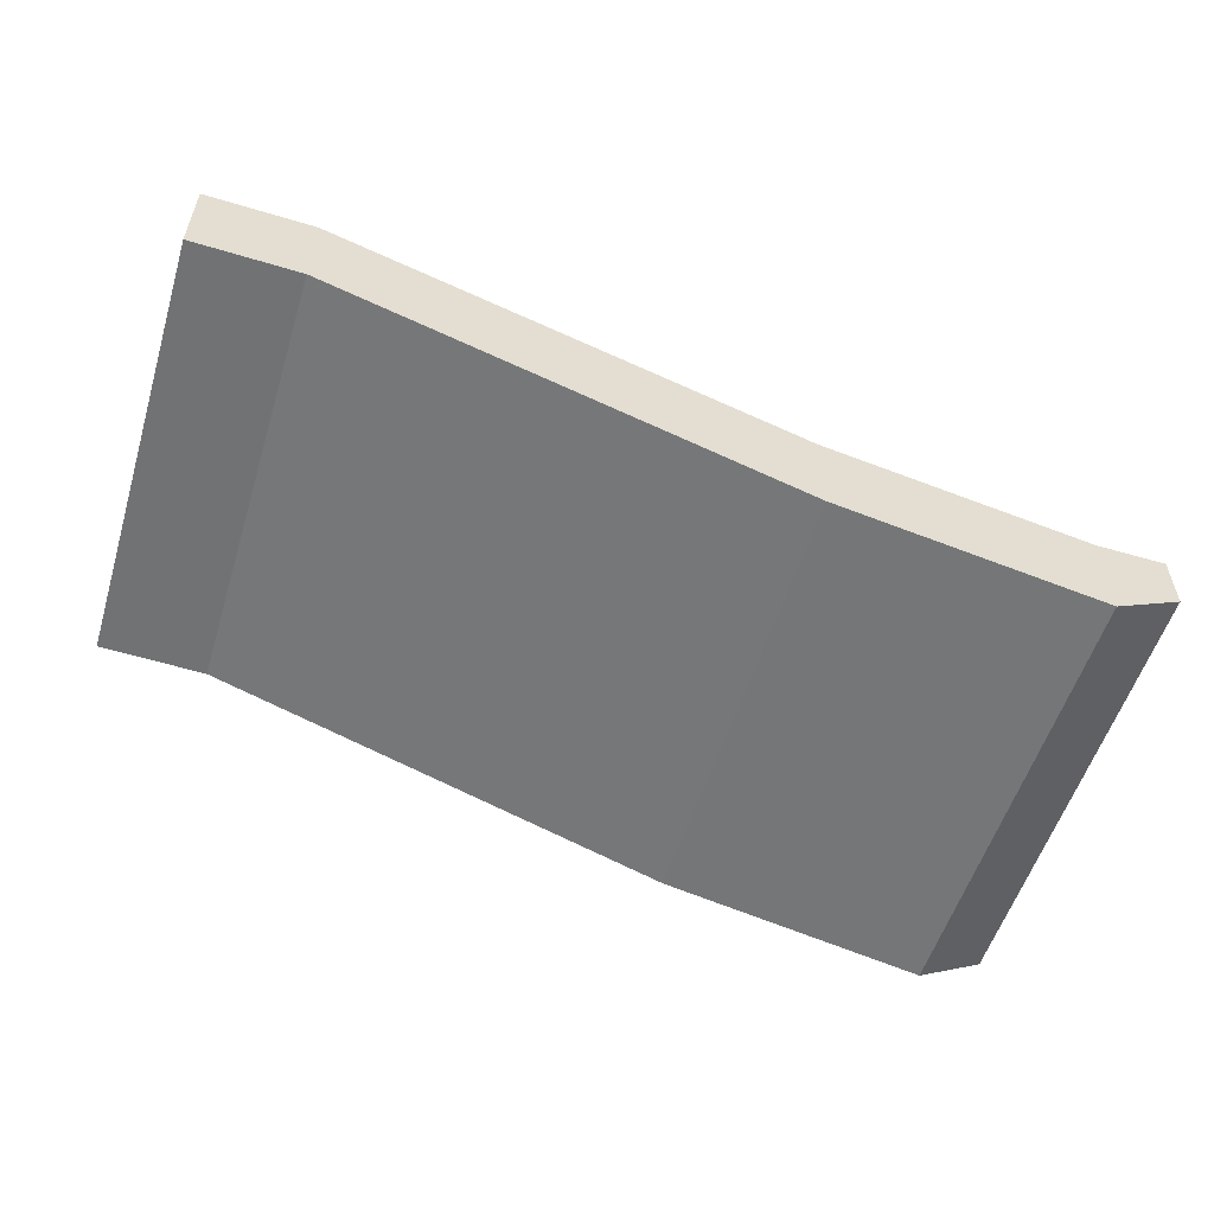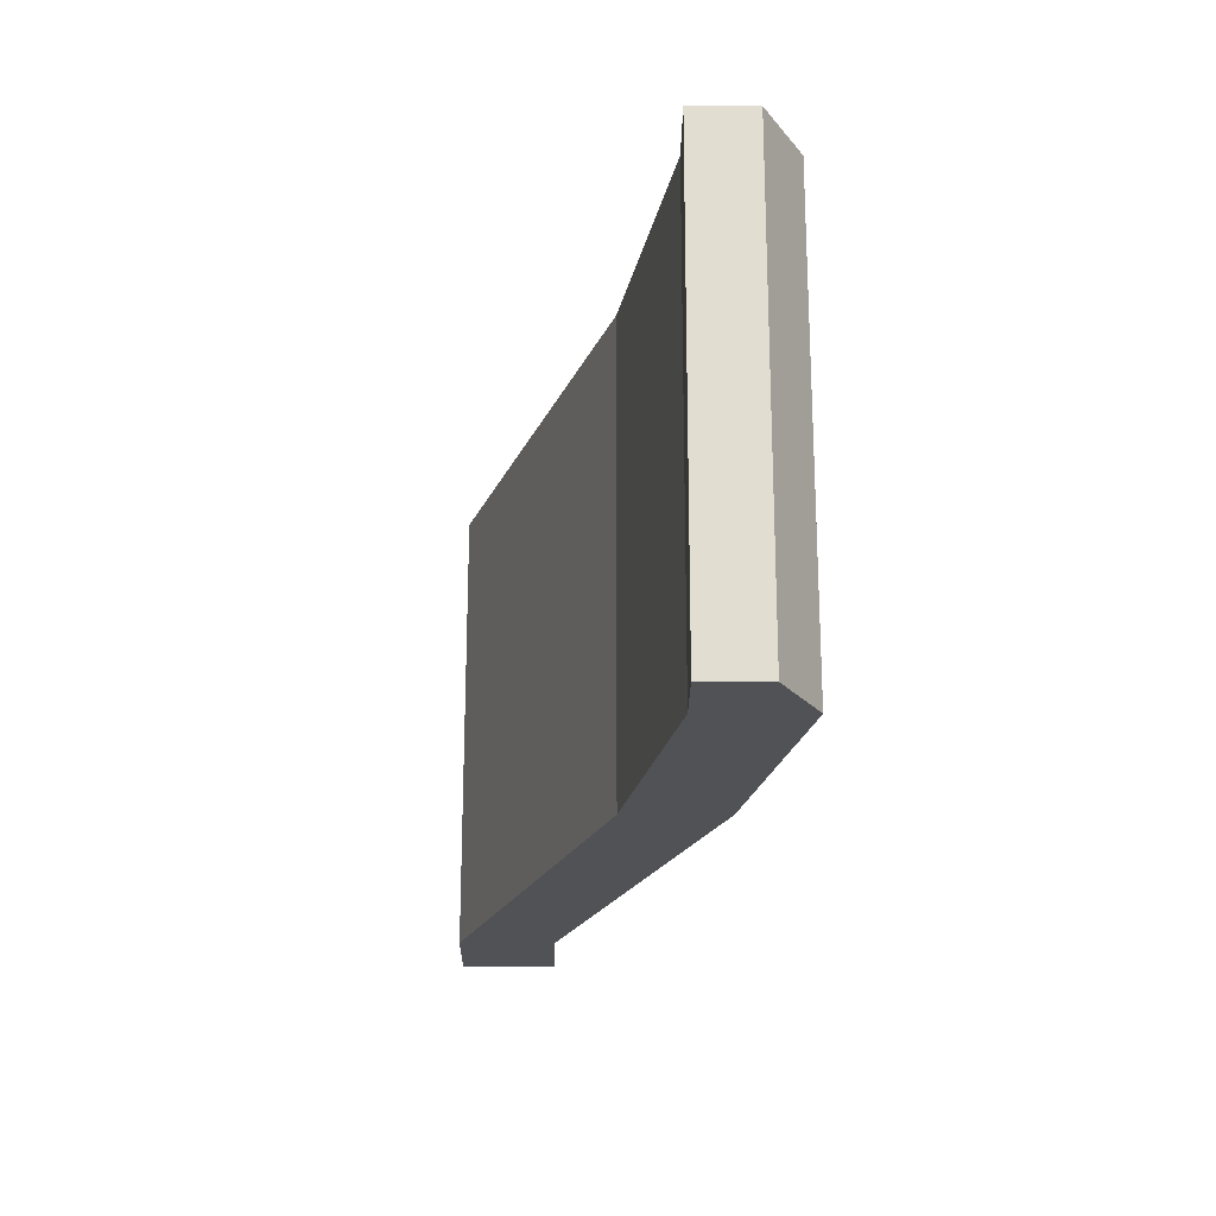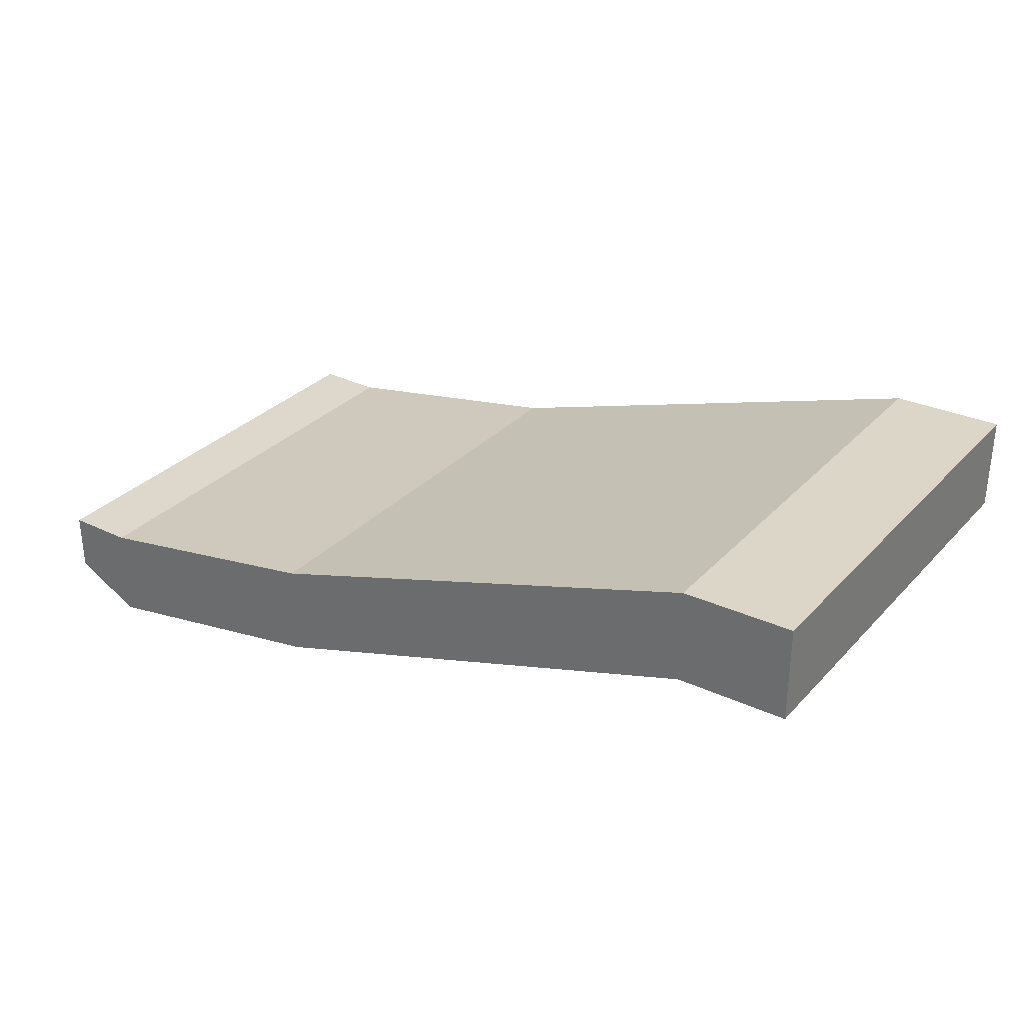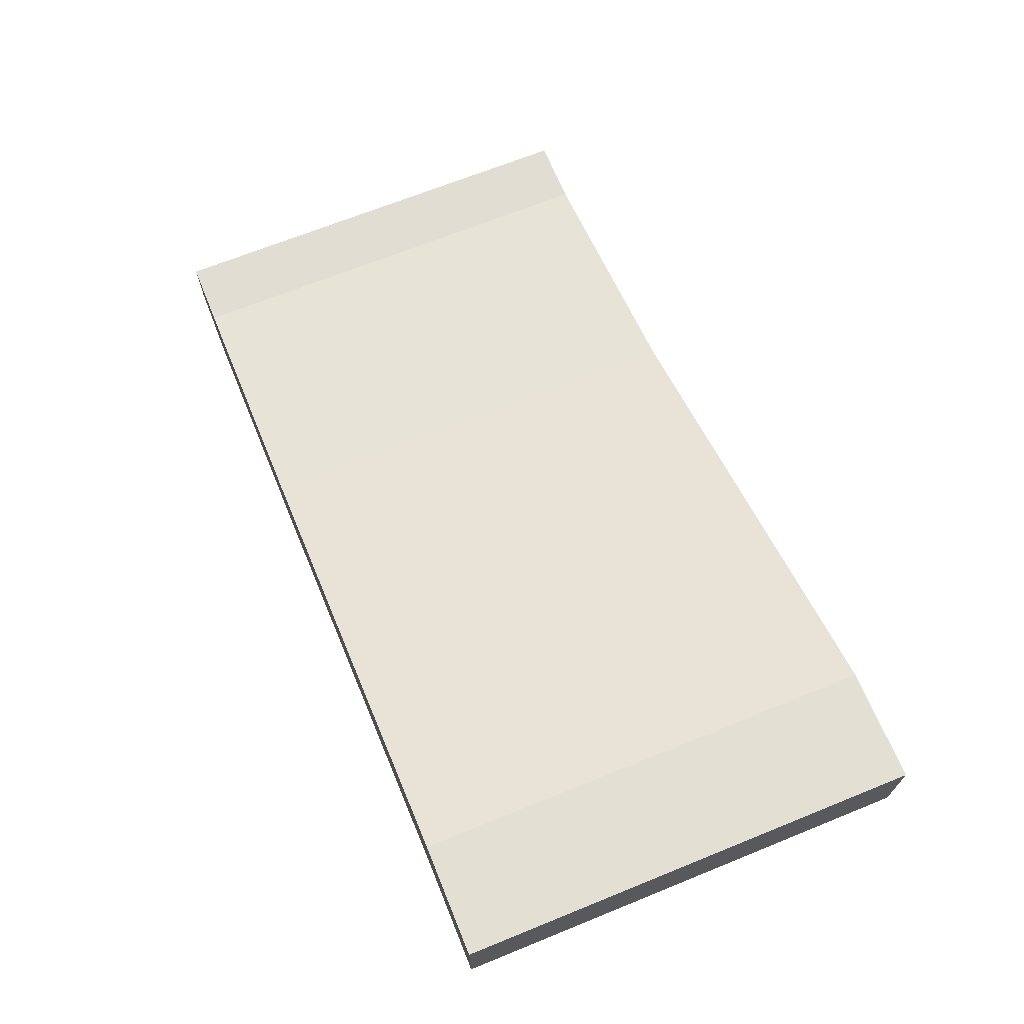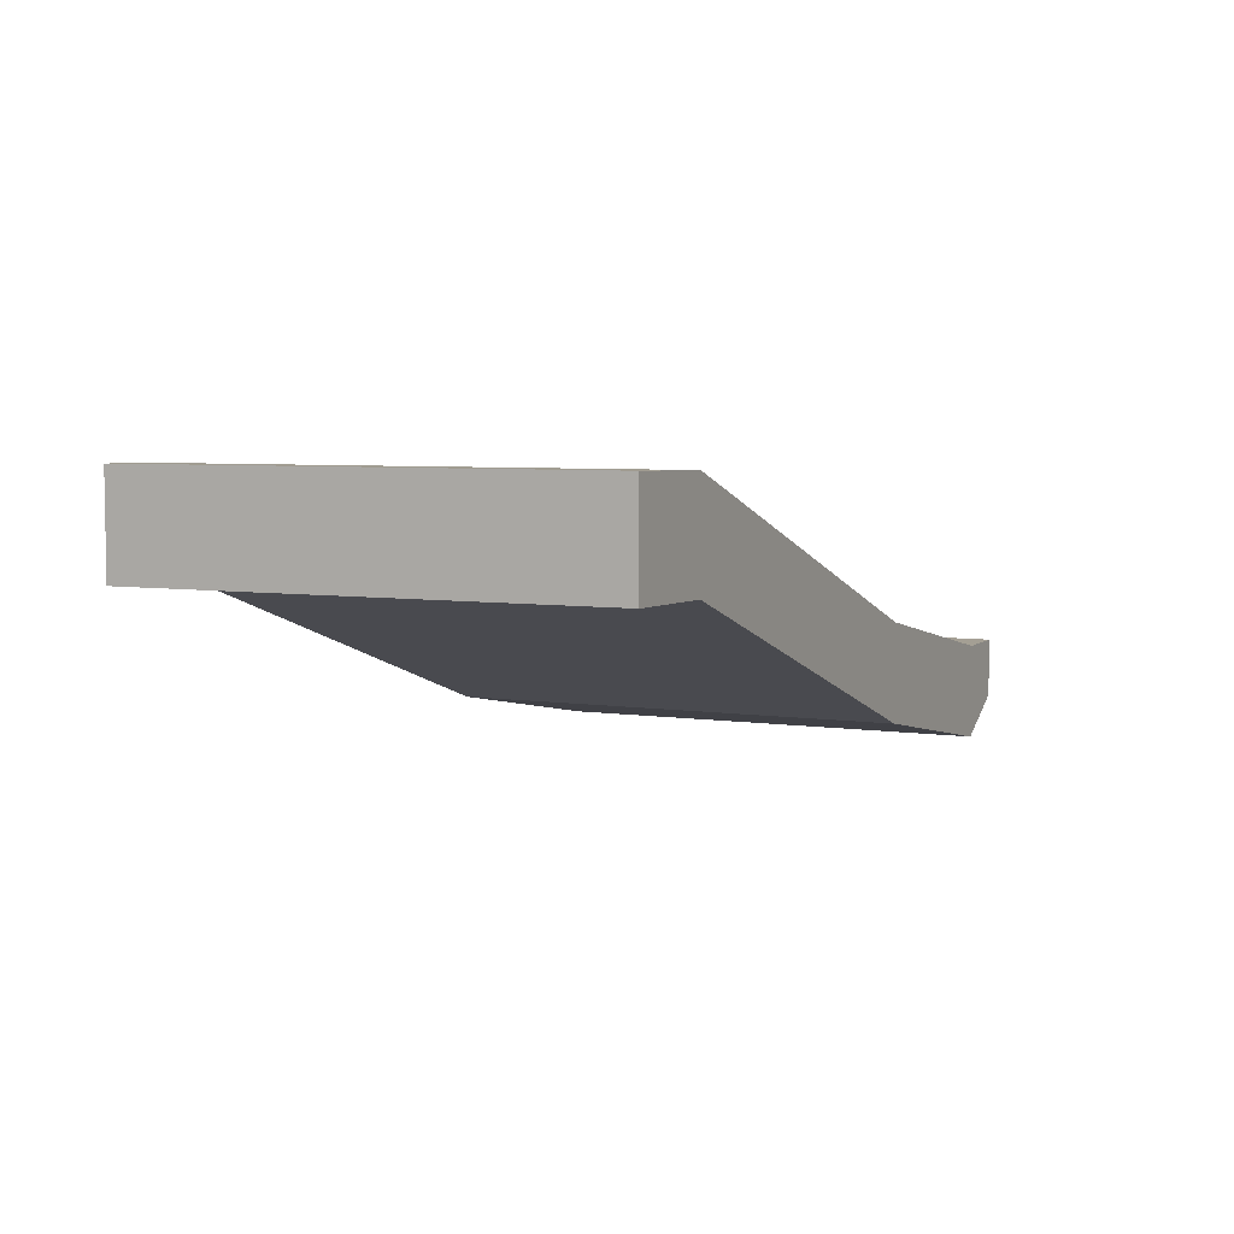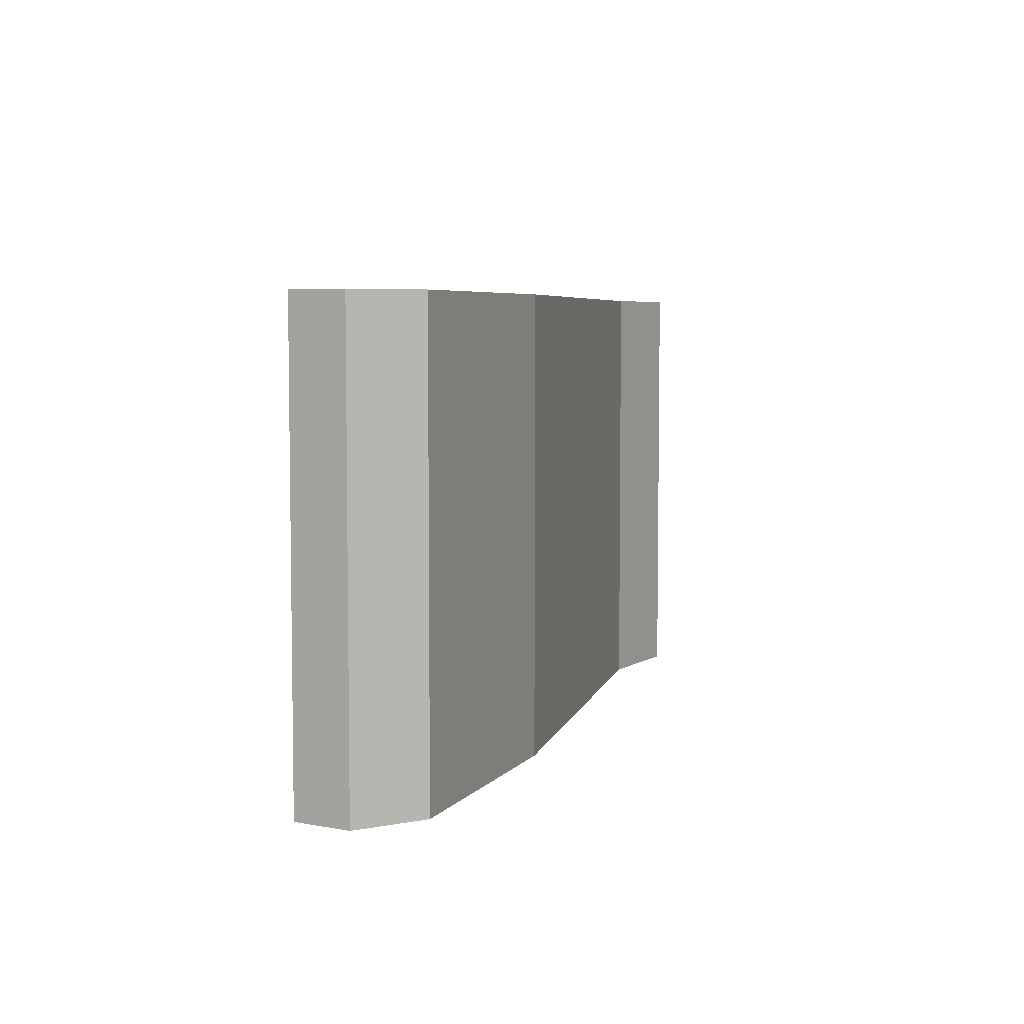
<metadata>
{"format":"obj","ext":"obj","renderer":"f3d","projection":"perspective","resolution":1024,"background":"white","views":[{"elev":-55.2,"azim":163.0,"up":"+Y"},{"elev":-21.0,"azim":-90.2,"up":"+Z"},{"elev":31.2,"azim":34.8,"up":"+Y"},{"elev":68.1,"azim":67.9,"up":"+Y"},{"elev":5.5,"azim":114.9,"up":"+Y"},{"elev":5.5,"azim":-58.9,"up":"+Z"}]}
</metadata>
<code>
o Platform4
g Platform4
v 29.39 3.659 -2.315
v 27.78 3.362 -2.315
v 29.39 4.251 -2.315
v 27.78 3.954 -2.315
v 27.35 3.586 -2.315
v 27.35 3.586 -5.138
v 27.35 3.954 -2.315
v 27.35 3.954 -5.138
v 27.78 3.362 -5.138
v 29.39 3.659 -5.138
v 27.78 3.954 -5.138
v 29.39 4.251 -5.138
v 32.99 4.631 -5.138
v 32.99 4.631 -2.315
v 32.99 5.223 -5.138
v 32.99 5.223 -2.315
v 32.31 4.616 -5.138
v 32.31 4.616 -2.315
v 32.31 5.208 -5.138
v 32.31 5.208 -2.315
f 3 4 2 1
f 7 8 6 5
f 11 12 10 9
f 15 16 14 13
f 12 11 4 3
f 1 2 9 10
f 5 6 9 2
f 7 5 2 4
f 6 8 11 9
f 8 7 4 11
f 17 18 1 10
f 19 17 10 12
f 18 20 3 1
f 20 19 12 3
f 13 14 18 17
f 15 13 17 19
f 14 16 20 18
f 16 15 19 20

</code>
